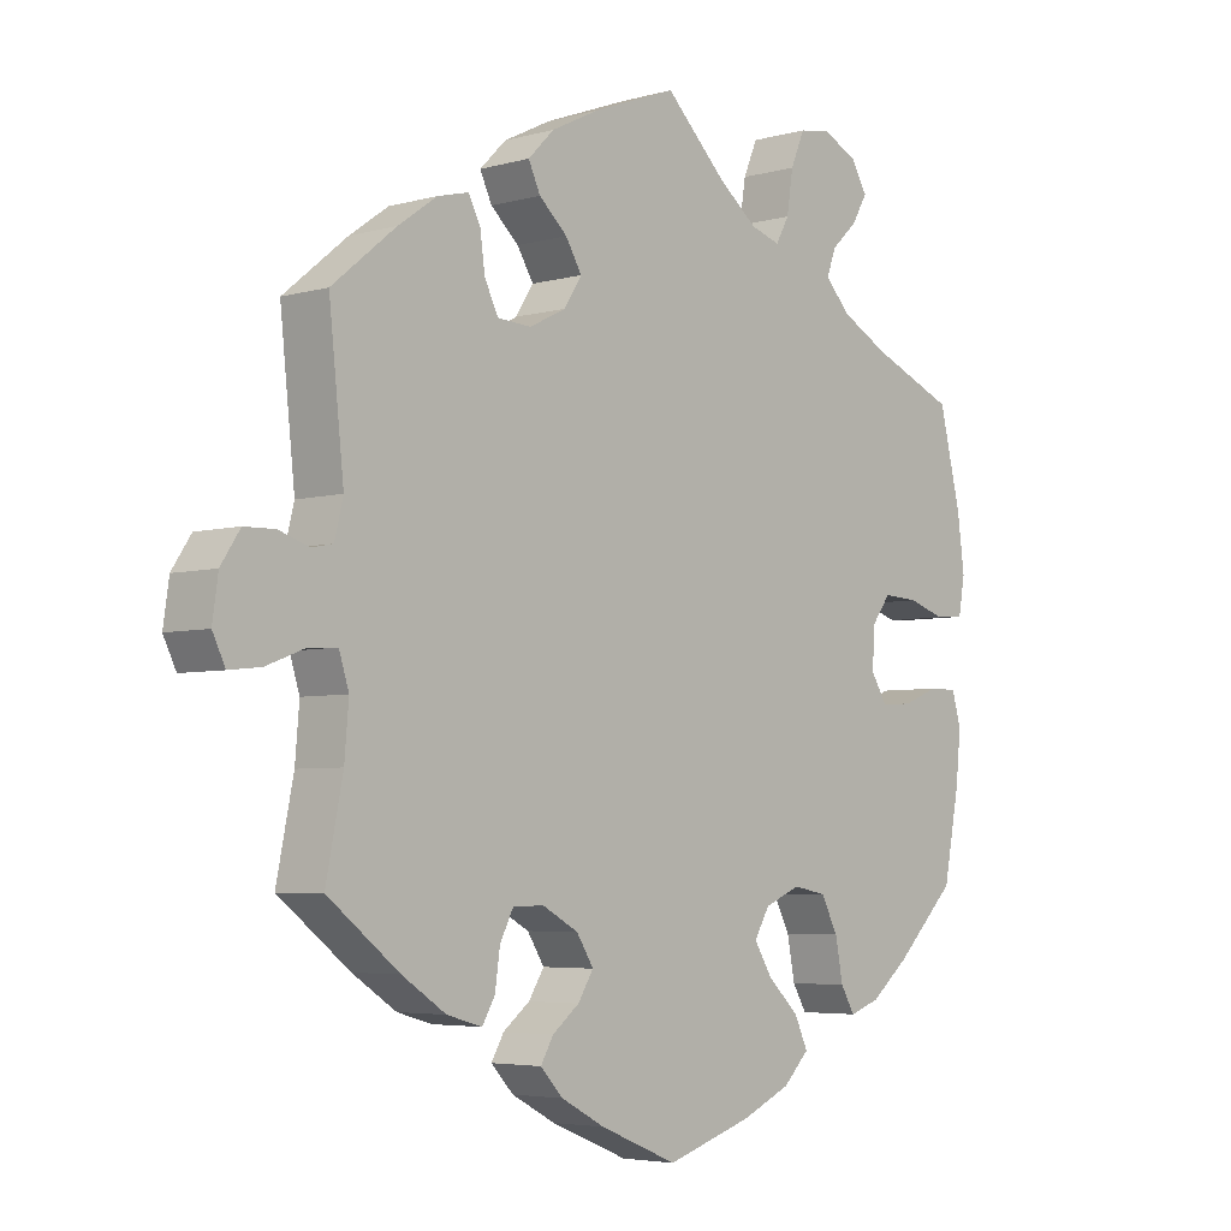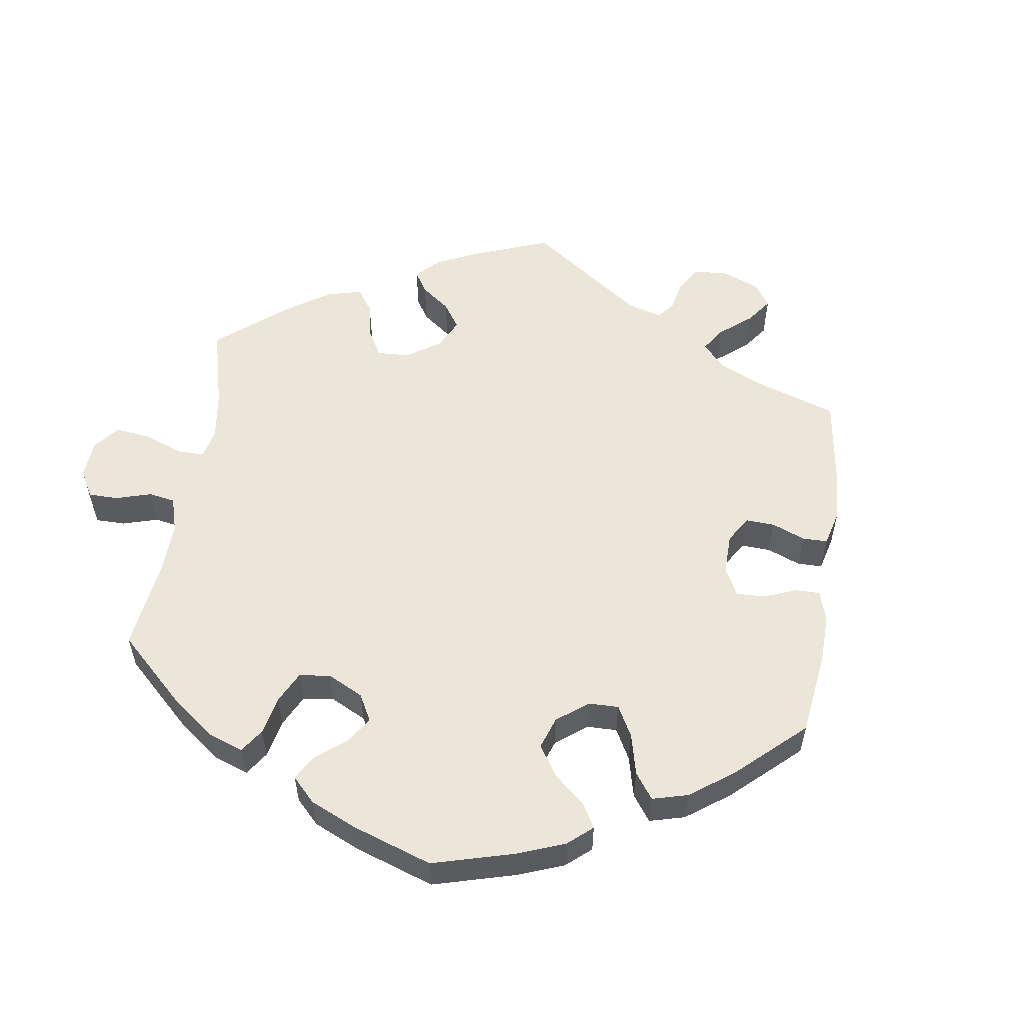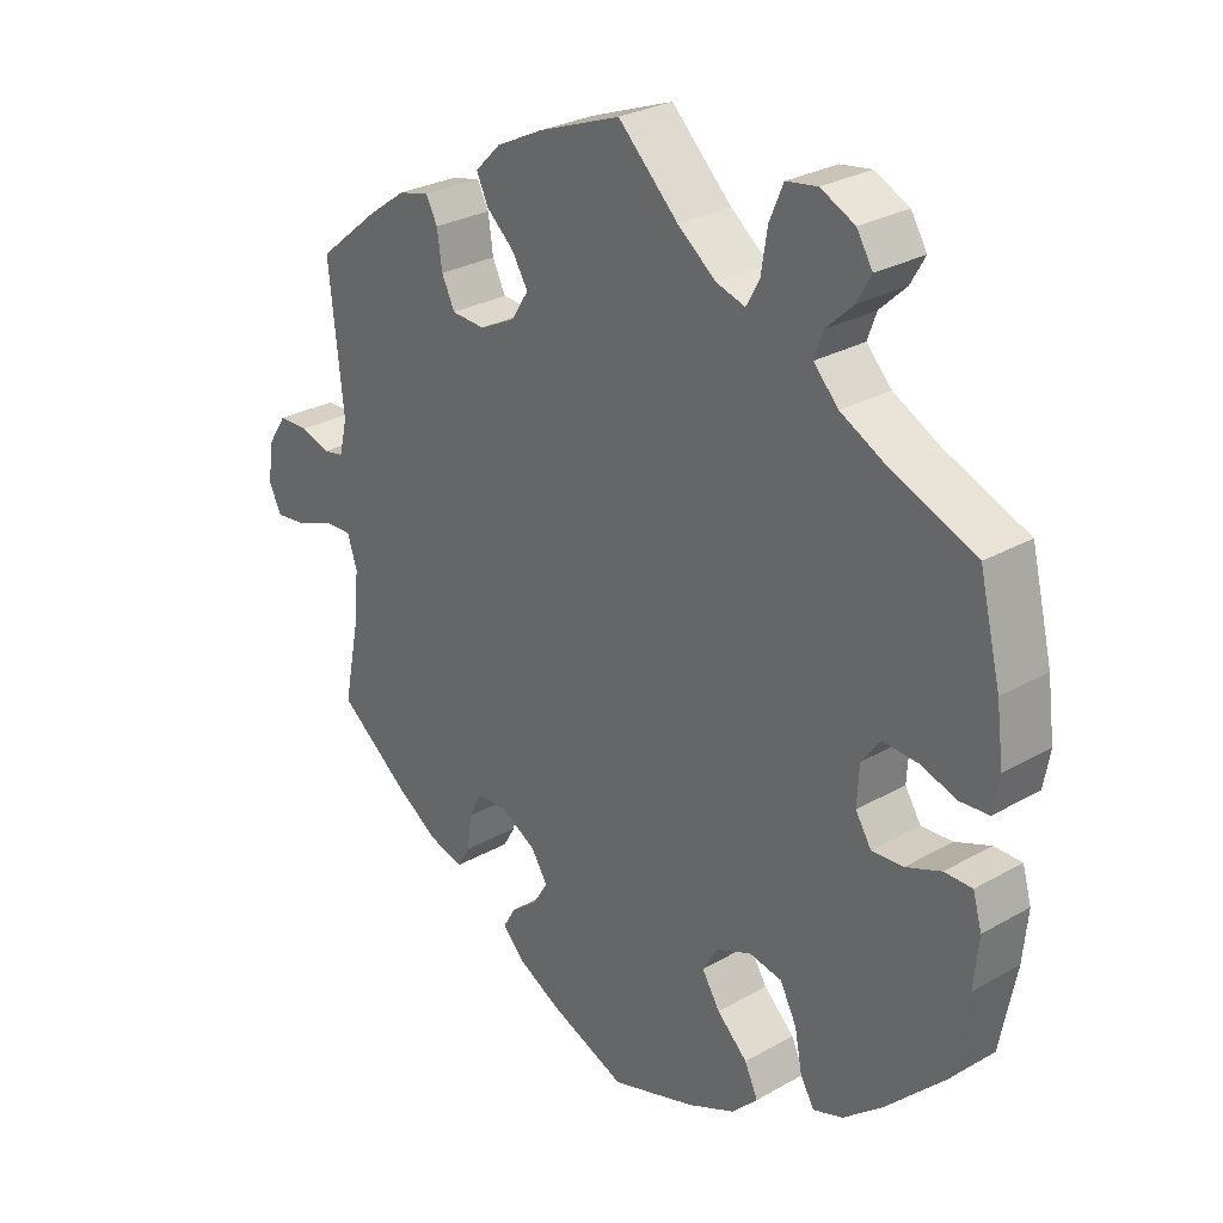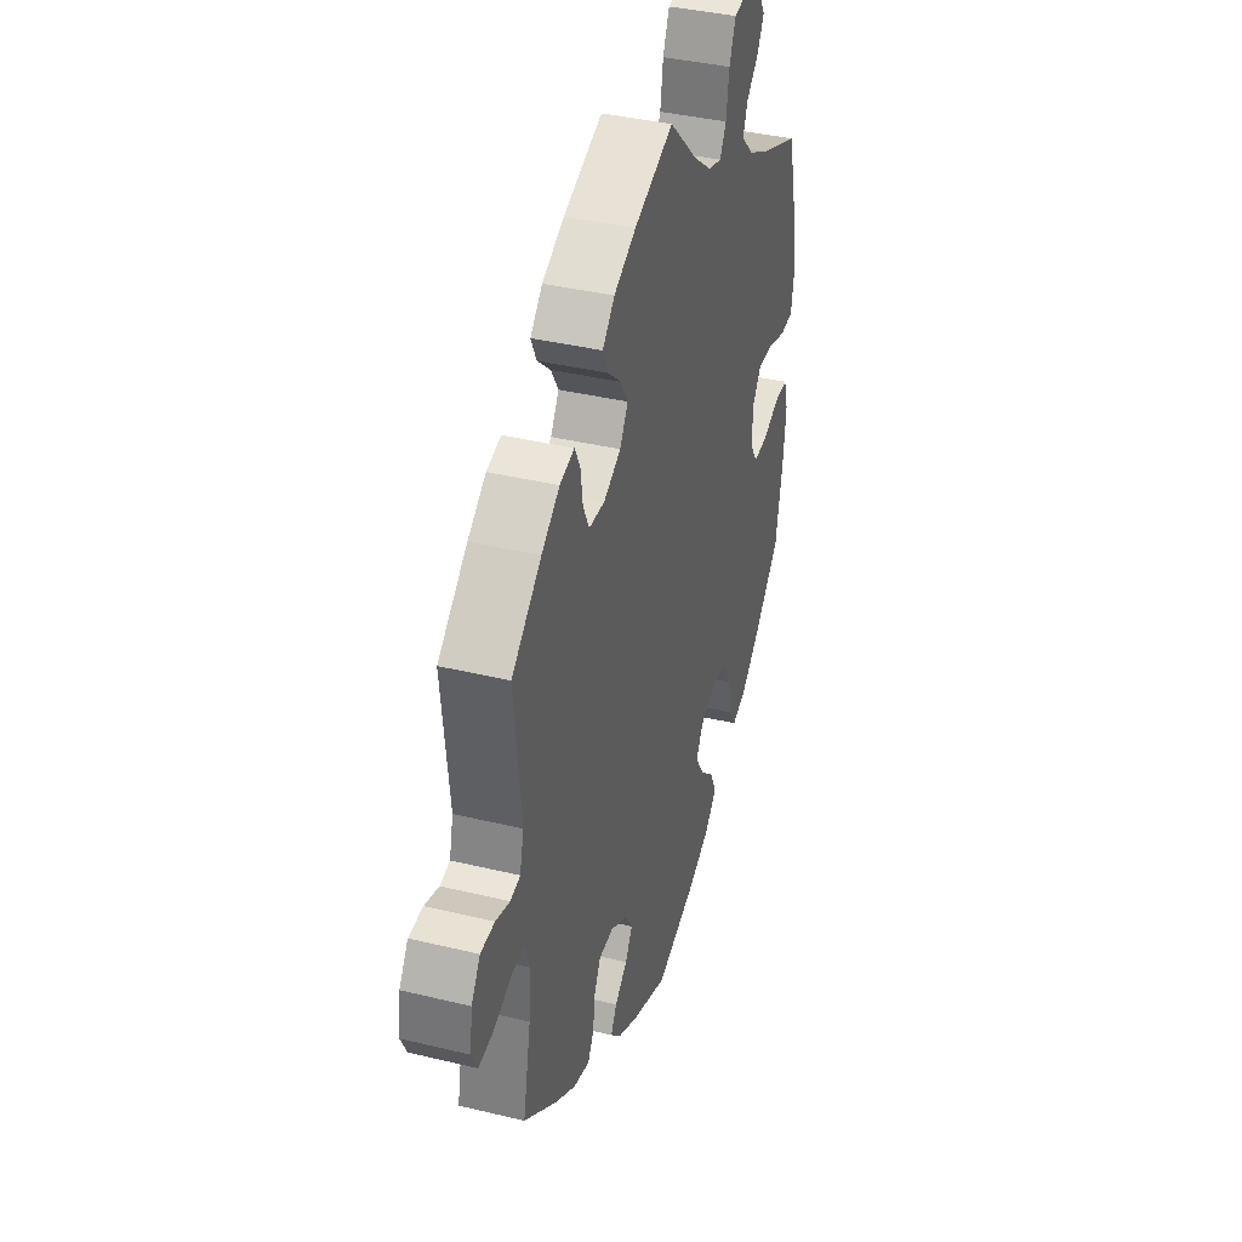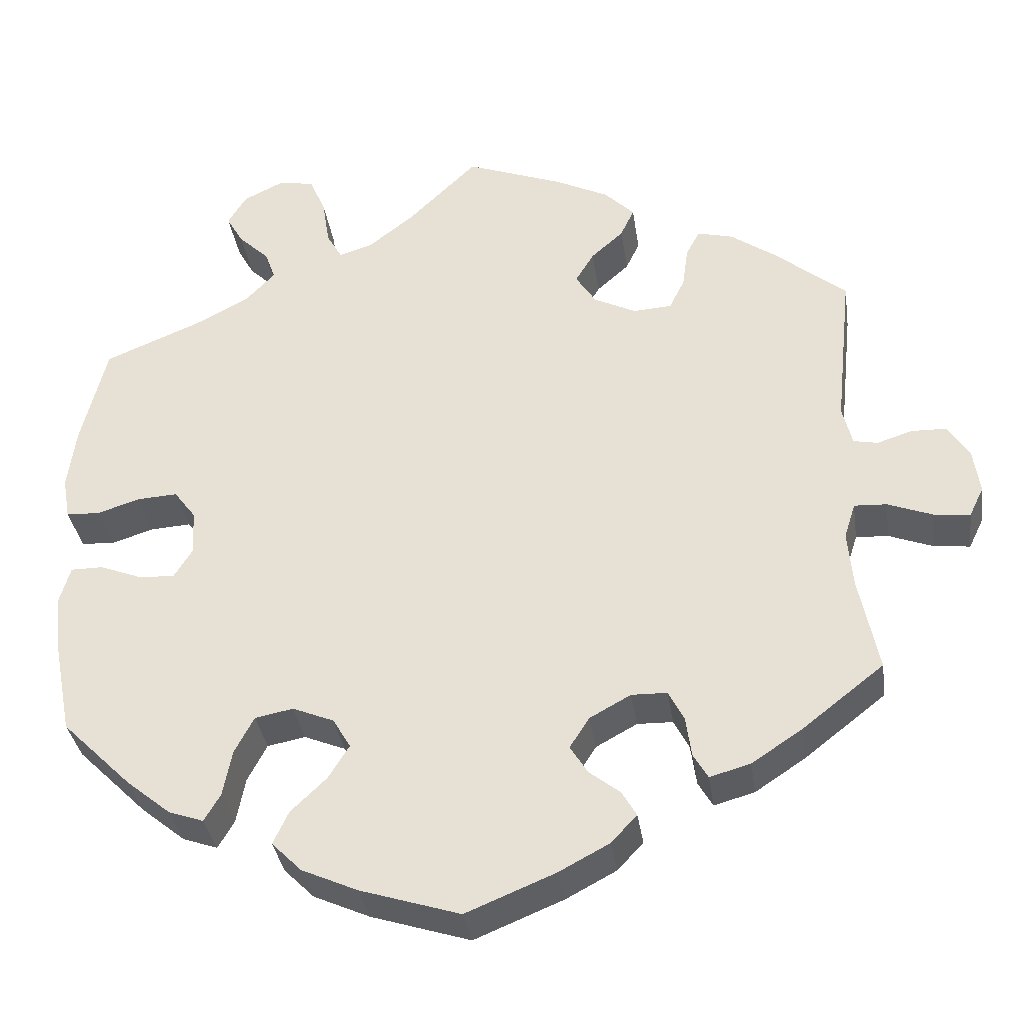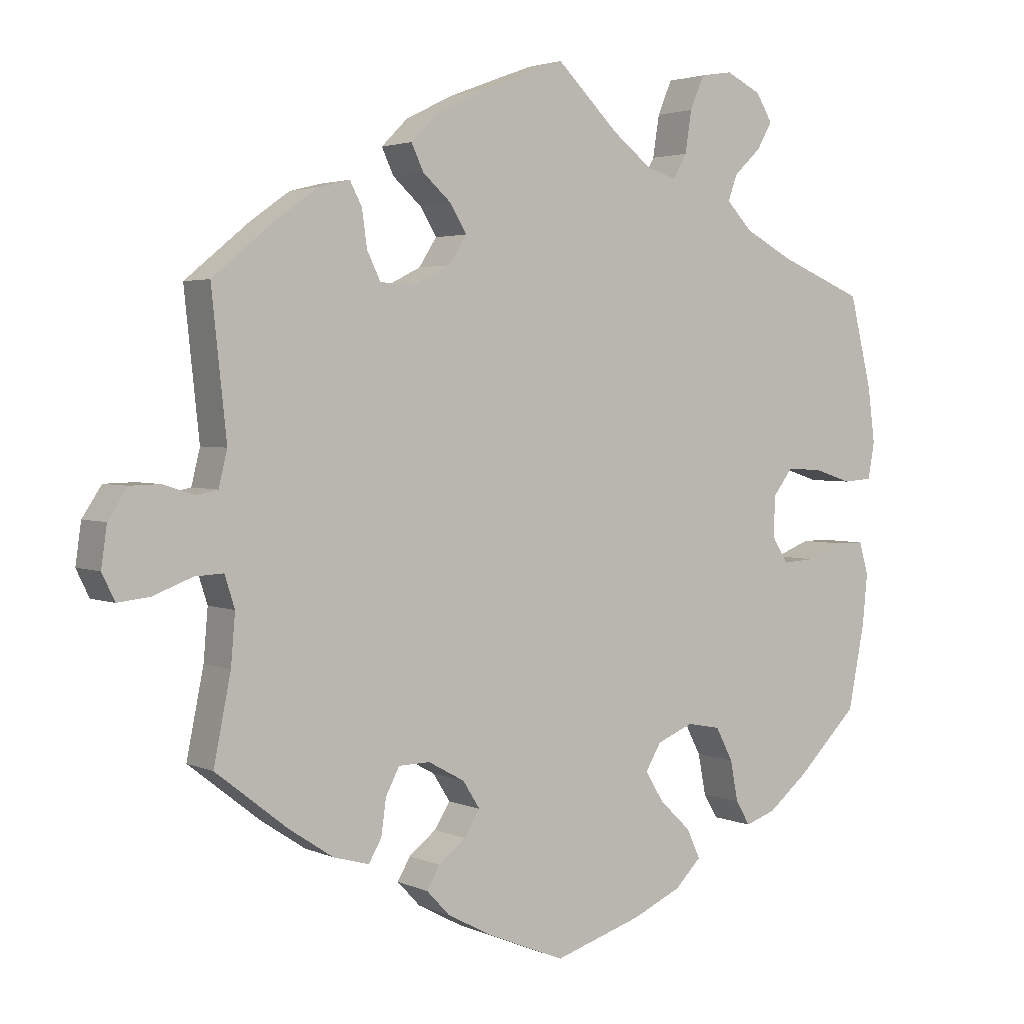
<metadata>
{"format":"obj","ext":"obj","renderer":"f3d","projection":"perspective","resolution":1024,"background":"white","views":[{"elev":-4.6,"azim":-48.1,"up":"+Z"},{"elev":55.4,"azim":128.4,"up":"+Y"},{"elev":28.1,"azim":49.2,"up":"+Z"},{"elev":38.8,"azim":-73.1,"up":"+Z"},{"elev":-35.0,"azim":-171.7,"up":"+Z"},{"elev":2.9,"azim":-34.3,"up":"+Z"}]}
</metadata>
<code>
v -0.109 0.07 -0.533
v -0.171 0.07 -0.5
v -0.203 0.07 -0.466
v -0.185 0.07 -0.435
v -0.147 0.07 -0.405
v -0.125 0.07 -0.37
v -0.149 0.07 -0.332
v -0.2 0.07 -0.304
v -0.244 0.07 -0.305
v -0.263 0.07 -0.342
v -0.27 0.07 -0.392
v -0.288 0.07 -0.423
v -0.338 0.07 -0.409
v -0.4 0.07 -0.368
v -0.501 0.07 -0.289
v -0.477 0.07 -0.17
v -0.471 0.07 -0.1
v -0.485 0.07 -0.056
v -0.525 0.07 -0.058
v -0.58 0.07 -0.079
v -0.625 0.07 -0.084
v -0.643 0.07 -0.047
v -0.635 0.07 0.009
v -0.608 0.07 0.05
v -0.565 0.07 0.051
v -0.522 0.07 0.037
v -0.492 0.07 0.043
v -0.48 0.07 0.092
v -0.501 0.07 0.289
v -0.411 0.07 0.363
v -0.356 0.07 0.402
v -0.312 0.07 0.413
v -0.295 0.07 0.381
v -0.288 0.07 0.33
v -0.269 0.07 0.291
v -0.221 0.07 0.288
v -0.169 0.07 0.314
v -0.144 0.07 0.353
v -0.167 0.07 0.391
v -0.207 0.07 0.427
v -0.224 0.07 0.463
v -0.187 0.07 0.5
v -0.12 0.07 0.533
v 0 0.07 0.578
v 0.087 0.07 0.493
v 0.142 0.07 0.45
v 0.184 0.07 0.437
v 0.203 0.07 0.471
v 0.212 0.07 0.529
v 0.232 0.07 0.576
v 0.277 0.07 0.583
v 0.326 0.07 0.559
v 0.349 0.07 0.521
v 0.328 0.07 0.484
v 0.29 0.07 0.448
v 0.277 0.07 0.412
v 0.313 0.07 0.374
v 0.381 0.07 0.338
v 0.5 0.07 0.289
v 0.531 0.07 0.162
v 0.541 0.07 0.085
v 0.532 0.07 0.034
v 0.491 0.07 0.031
v 0.438 0.07 0.048
v 0.388 0.07 0.051
v 0.361 0.07 0.015
v 0.358 0.07 -0.041
v 0.381 0.07 -0.078
v 0.426 0.07 -0.075
v 0.477 0.07 -0.055
v 0.517 0.07 -0.055
v 0.53 0.07 -0.1
v 0.523 0.07 -0.171
v 0.5 0.07 -0.289
v 0.414 0.07 -0.374
v 0.359 0.07 -0.419
v 0.316 0.07 -0.434
v 0.296 0.07 -0.4
v 0.285 0.07 -0.343
v 0.261 0.07 -0.297
v 0.214 0.07 -0.288
v 0.163 0.07 -0.309
v 0.141 0.07 -0.346
v 0.167 0.07 -0.388
v 0.211 0.07 -0.43
v 0.23 0.07 -0.471
v 0.193 0.07 -0.508
v 0.124 0.07 -0.539
v 0.001 0.07 -0.578
v -0.109 0 -0.533
v -0.171 0 -0.5
v -0.203 0 -0.466
v -0.185 0 -0.435
v -0.147 0 -0.405
v -0.125 0 -0.37
v -0.149 0 -0.332
v -0.2 0 -0.304
v -0.244 0 -0.305
v -0.263 0 -0.342
v -0.27 0 -0.392
v -0.288 0 -0.423
v -0.338 0 -0.409
v -0.4 0 -0.368
v -0.501 0 -0.289
v -0.477 0 -0.17
v -0.471 0 -0.1
v -0.485 0 -0.056
v -0.525 0 -0.058
v -0.58 0 -0.079
v -0.625 0 -0.084
v -0.643 0 -0.047
v -0.635 0 0.009
v -0.608 0 0.05
v -0.565 0 0.051
v -0.522 0 0.037
v -0.492 0 0.043
v -0.48 0 0.092
v -0.501 0 0.289
v -0.411 0 0.363
v -0.356 0 0.402
v -0.312 0 0.413
v -0.295 0 0.381
v -0.288 0 0.33
v -0.269 0 0.291
v -0.221 0 0.288
v -0.169 0 0.314
v -0.144 0 0.353
v -0.167 0 0.391
v -0.207 0 0.427
v -0.224 0 0.463
v -0.187 0 0.5
v -0.12 0 0.533
v 0 0 0.578
v 0.087 0 0.493
v 0.142 0 0.45
v 0.184 0 0.437
v 0.203 0 0.471
v 0.212 0 0.529
v 0.232 0 0.576
v 0.277 0 0.583
v 0.326 0 0.559
v 0.349 0 0.521
v 0.328 0 0.484
v 0.29 0 0.448
v 0.277 0 0.412
v 0.313 0 0.374
v 0.381 0 0.338
v 0.5 0 0.289
v 0.531 0 0.162
v 0.541 0 0.085
v 0.532 0 0.034
v 0.491 0 0.031
v 0.438 0 0.048
v 0.388 0 0.051
v 0.361 0 0.015
v 0.358 0 -0.041
v 0.381 0 -0.078
v 0.426 0 -0.075
v 0.477 0 -0.055
v 0.517 0 -0.055
v 0.53 0 -0.1
v 0.523 0 -0.171
v 0.5 0 -0.289
v 0.414 0 -0.374
v 0.359 0 -0.419
v 0.316 0 -0.434
v 0.296 0 -0.4
v 0.285 0 -0.343
v 0.261 0 -0.297
v 0.214 0 -0.288
v 0.163 0 -0.309
v 0.141 0 -0.346
v 0.167 0 -0.388
v 0.211 0 -0.43
v 0.23 0 -0.471
v 0.193 0 -0.508
v 0.124 0 -0.539
v 0.001 0 -0.578
f 84 85 86 87
f 83 84 87 88
f 76 77 78 79
f 76 79 80
f 75 76 80
f 74 75 80
f 73 74 80 81
f 69 70 71 72
f 68 69 72 73
f 61 62 63 64
f 61 64 65
f 58 59 60 61
f 57 58 61 65
f 56 57 65 66
f 52 53 54 55
f 52 55 56
f 51 52 56
f 48 49 50 51
f 47 48 51 56
f 42 43 44 45
f 42 45 46
f 39 40 41 42
f 38 39 42 46
f 37 38 46 47
f 31 32 33 34
f 31 34 35
f 28 29 30 31
f 27 28 31 35
f 23 24 25 26
f 23 26 27
f 22 23 27
f 19 20 21 22
f 18 19 22 27
f 17 18 27 35
f 13 14 15 16
f 10 11 12 13
f 9 10 13 16
f 8 9 16 17
f 2 3 4 5
f 2 5 6
f 1 2 6
f 83 88 89 1
f 68 73 81
f 67 68 81 82
f 66 67 82
f 56 66 82
f 36 37 47 56
f 36 56 82 83
f 7 8 17 35
f 6 7 35 36
f 83 1 6
f 6 36 83
f 176 175 174 173
f 177 176 173 172
f 168 167 166 165
f 169 168 165
f 169 165 164
f 169 164 163
f 170 169 163 162
f 161 160 159 158
f 162 161 158 157
f 153 152 151 150
f 154 153 150
f 150 149 148 147
f 154 150 147 146
f 155 154 146 145
f 144 143 142 141
f 145 144 141
f 145 141 140
f 140 139 138 137
f 145 140 137 136
f 134 133 132 131
f 135 134 131
f 131 130 129 128
f 135 131 128 127
f 136 135 127 126
f 123 122 121 120
f 124 123 120
f 120 119 118 117
f 124 120 117 116
f 115 114 113 112
f 116 115 112
f 116 112 111
f 111 110 109 108
f 116 111 108 107
f 124 116 107 106
f 105 104 103 102
f 102 101 100 99
f 105 102 99 98
f 106 105 98 97
f 94 93 92 91
f 95 94 91
f 95 91 90
f 90 178 177 172
f 170 162 157
f 171 170 157 156
f 171 156 155
f 171 155 145
f 145 136 126 125
f 172 171 145 125
f 124 106 97 96
f 125 124 96 95
f 95 90 172
f 172 125 95
f 1 90 91 2
f 2 91 92 3
f 3 92 93 4
f 4 93 94 5
f 5 94 95 6
f 6 95 96 7
f 7 96 97 8
f 8 97 98 9
f 9 98 99 10
f 10 99 100 11
f 11 100 101 12
f 12 101 102 13
f 13 102 103 14
f 14 103 104 15
f 15 104 105 16
f 16 105 106 17
f 17 106 107 18
f 18 107 108 19
f 19 108 109 20
f 20 109 110 21
f 21 110 111 22
f 22 111 112 23
f 23 112 113 24
f 24 113 114 25
f 25 114 115 26
f 26 115 116 27
f 27 116 117 28
f 28 117 118 29
f 29 118 119 30
f 30 119 120 31
f 31 120 121 32
f 32 121 122 33
f 33 122 123 34
f 34 123 124 35
f 35 124 125 36
f 36 125 126 37
f 37 126 127 38
f 38 127 128 39
f 39 128 129 40
f 40 129 130 41
f 41 130 131 42
f 42 131 132 43
f 43 132 133 44
f 44 133 134 45
f 45 134 135 46
f 46 135 136 47
f 47 136 137 48
f 48 137 138 49
f 49 138 139 50
f 50 139 140 51
f 51 140 141 52
f 52 141 142 53
f 53 142 143 54
f 54 143 144 55
f 55 144 145 56
f 56 145 146 57
f 57 146 147 58
f 58 147 148 59
f 59 148 149 60
f 60 149 150 61
f 61 150 151 62
f 62 151 152 63
f 63 152 153 64
f 64 153 154 65
f 65 154 155 66
f 66 155 156 67
f 67 156 157 68
f 68 157 158 69
f 69 158 159 70
f 70 159 160 71
f 71 160 161 72
f 72 161 162 73
f 73 162 163 74
f 74 163 164 75
f 75 164 165 76
f 76 165 166 77
f 77 166 167 78
f 78 167 168 79
f 79 168 169 80
f 80 169 170 81
f 81 170 171 82
f 82 171 172 83
f 83 172 173 84
f 84 173 174 85
f 85 174 175 86
f 86 175 176 87
f 87 176 177 88
f 88 177 178 89
f 89 178 90 1

</code>
